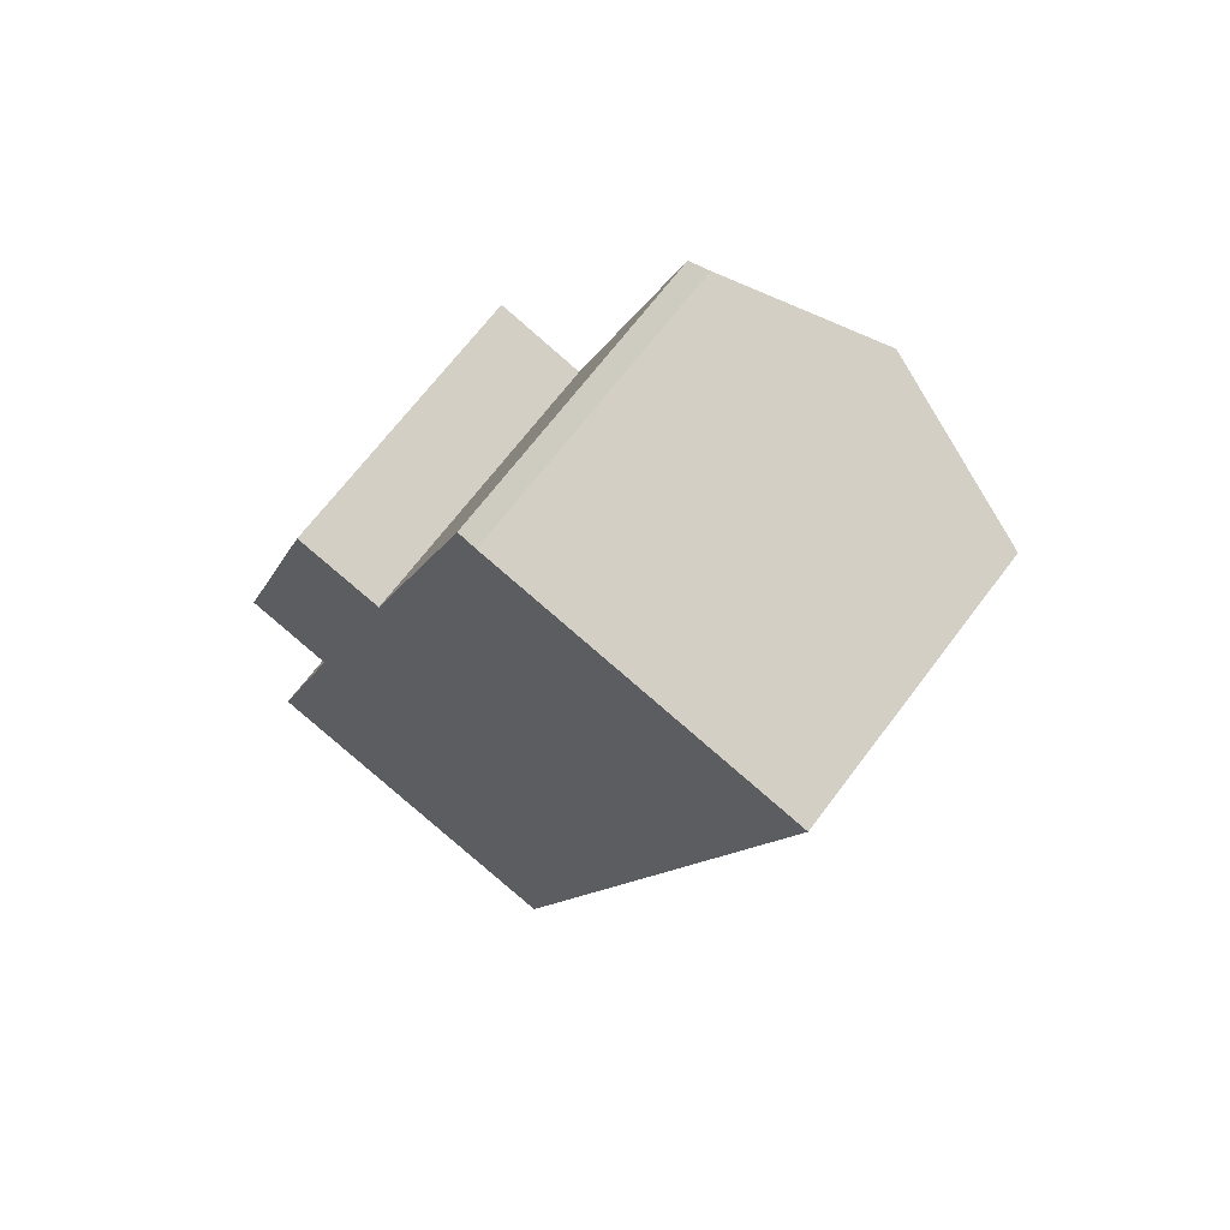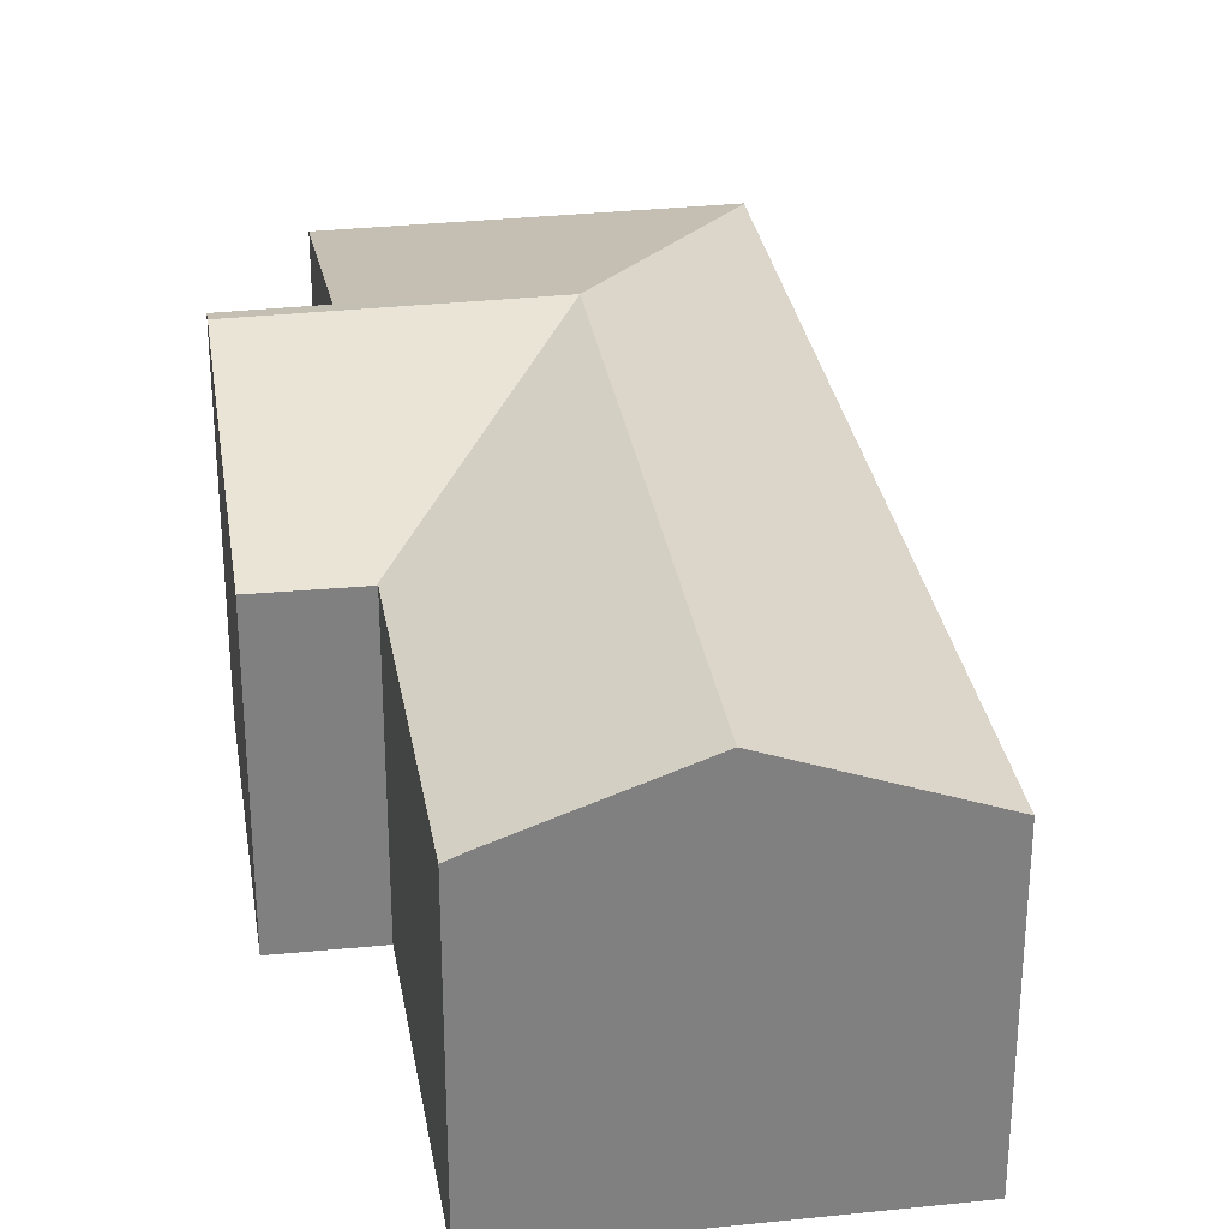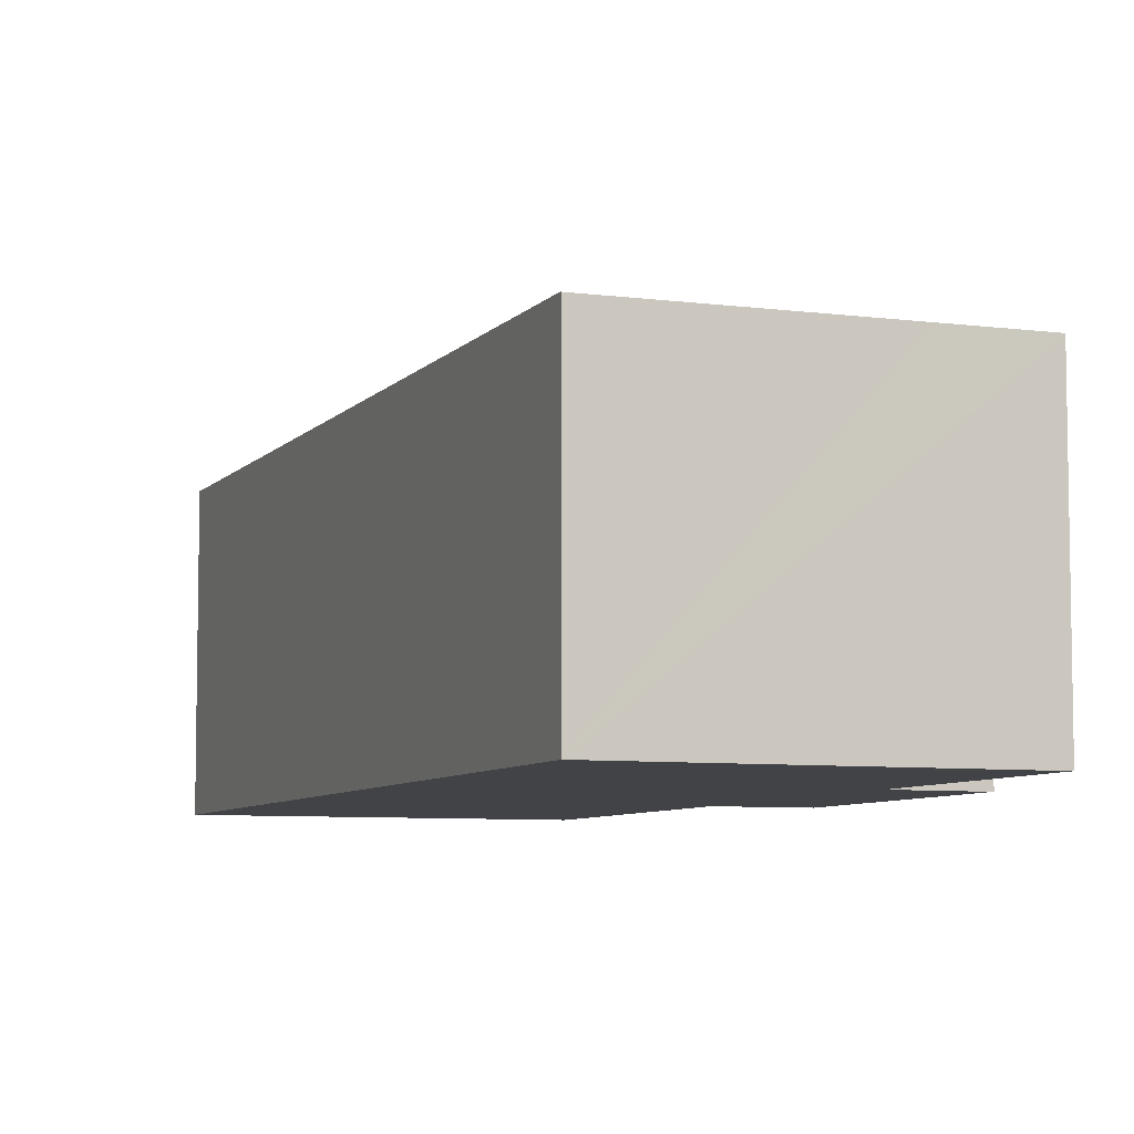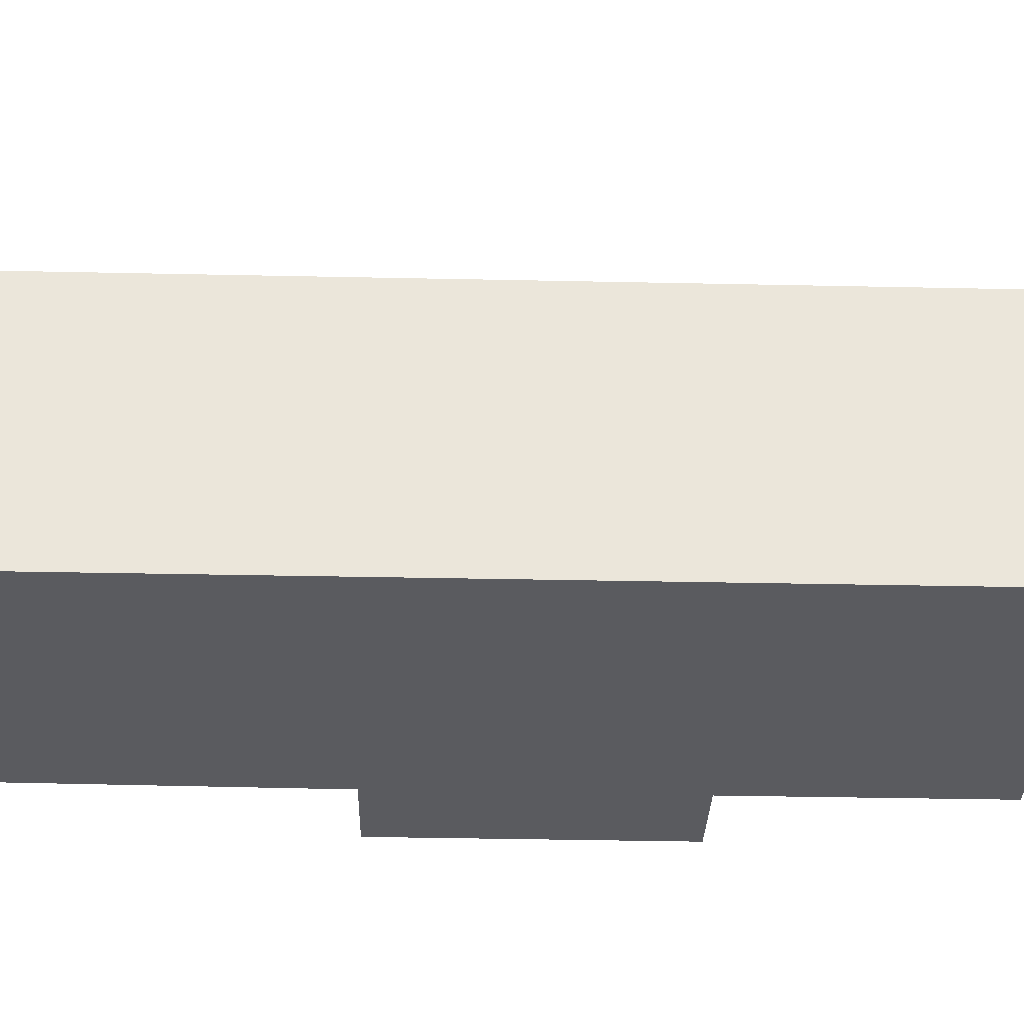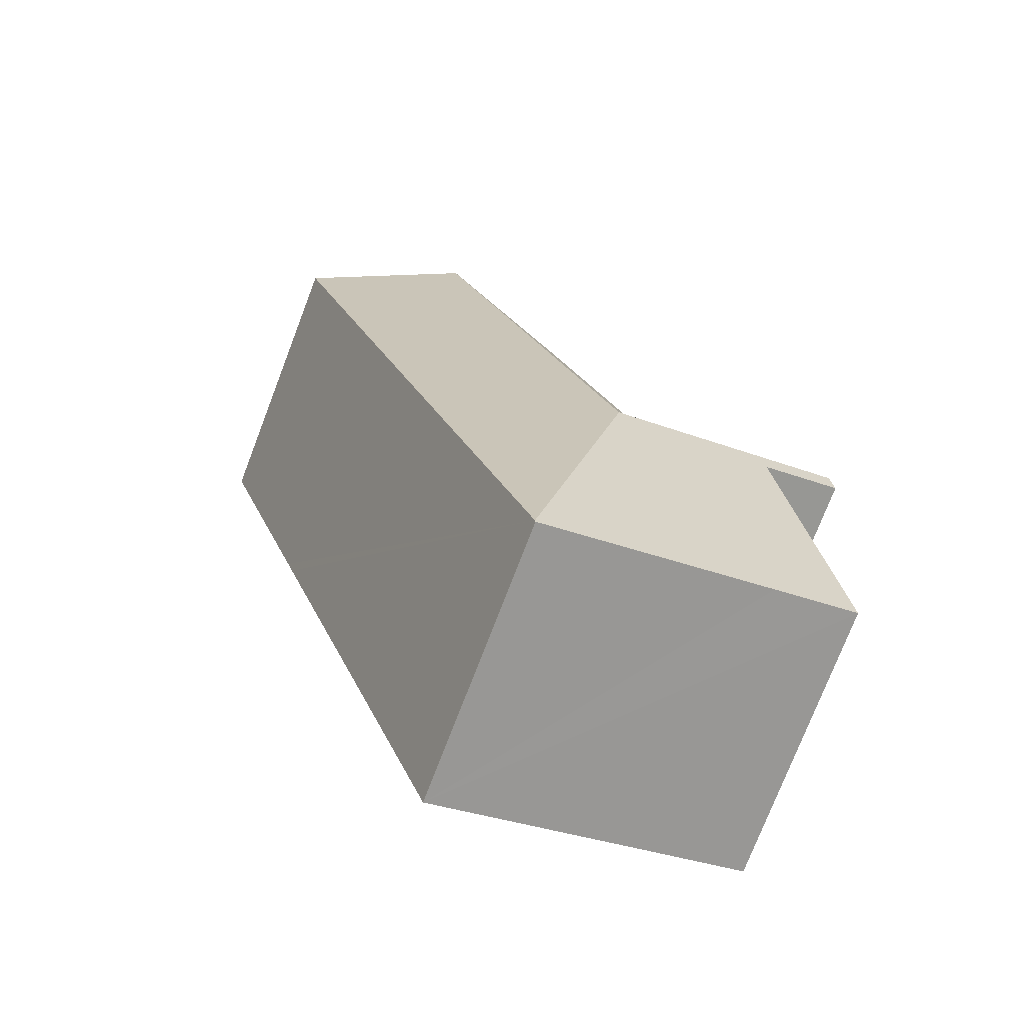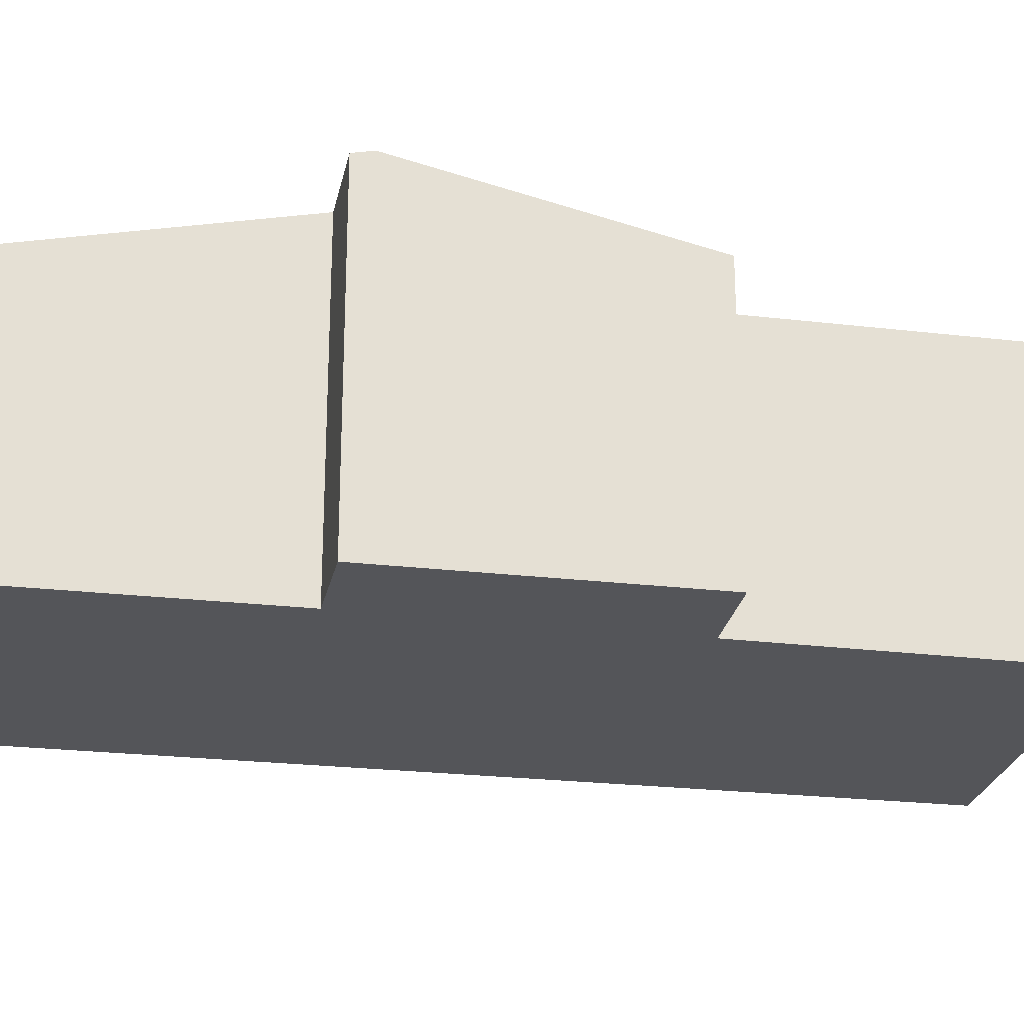
<metadata>
{"format":"obj","ext":"obj","renderer":"f3d","projection":"perspective","resolution":1024,"background":"white","views":[{"elev":67.8,"azim":36.9,"up":"+Z"},{"elev":30.3,"azim":10.1,"up":"+Y"},{"elev":-6.9,"azim":178.0,"up":"+Y"},{"elev":-33.0,"azim":107.2,"up":"+Y"},{"elev":-76.1,"azim":158.9,"up":"+Z"},{"elev":-24.6,"azim":-81.8,"up":"+Y"}]}
</metadata>
<code>
v  8.673 8.111 23.16
v  5.253 7.88 15.13
v  8.193 7.924 23.35
v  9.298 8.349 22.95
v  12.61 9.612 21.83
v  9.776 9.612 13.54
v  5.193 7.88 14.96
v  7.167 9.612 5.919
v  14.34 7.864 11.94
v  9.175 7.865 -3.152
v  14.54 7.864 12.52
v  17.2 7.865 20.29
v  9.156 7.852 -3.207
v  2.497 7.853 -0.865
v  0 7.851 4.807e-16
v  2.395 9.483 6.977
v  2.508 9.612 7.554
v  2.32 9.483 7.004
v  0.055 9.486 7.81
v  0.241 9.612 8.349
v  2.793 7.88 15.75
v  5.059 7.869 15.01
v  5.163 7.868 14.97
v  2.793 -9.642e-16 15.75
v  5.193 -9.162e-16 14.96
v  5.163 -9.168e-16 14.97
v  5.059 -9.189e-16 15.01
v  8.673 -1.418e-15 23.16
v  8.193 -1.43e-15 23.35
v  9.298 -1.405e-15 22.95
v  12.61 -1.337e-15 21.83
v  17.2 -1.242e-15 20.29
v  5.253 -9.265e-16 15.13
v  2.395 -4.272e-16 6.977
v  0 0 0
v  0.055 -4.782e-16 7.81
v  0.241 -5.112e-16 8.349
v  14.54 -7.668e-16 12.52
v  14.34 -7.312e-16 11.94
v  9.175 1.93e-16 -3.152
v  9.156 1.964e-16 -3.207
v  2.497 5.297e-17 -0.865
v  2.32 -4.289e-16 7.004
g defaultobject
f 1 2 3
f 2 1 4
f 2 4 5
f 2 5 6
f 2 6 7
f 7 6 8
f 8 9 10
f 9 8 6
f 9 6 11
f 11 6 12
f 12 6 5
f 13 14 10
f 8 10 14
f 15 8 14
f 16 8 15
f 17 8 16
f 18 17 16
f 19 17 18
f 20 17 19
f 21 17 20
f 17 21 22
f 17 22 8
f 8 22 23
f 8 23 7
f 24 22 21
f 22 24 23
f 23 25 7
f 25 23 26
f 26 23 24
f 26 24 27
f 3 28 1
f 28 3 29
f 28 4 1
f 4 28 5
f 5 28 12
f 12 28 30
f 12 30 31
f 12 31 32
f 25 2 7
f 2 25 3
f 3 25 29
f 29 25 33
f 15 34 16
f 34 15 35
f 19 21 20
f 21 19 36
f 21 36 37
f 21 37 24
f 32 11 12
f 11 32 38
f 11 38 9
f 9 38 10
f 10 38 39
f 10 39 40
f 10 40 13
f 13 40 41
f 41 14 13
f 14 41 15
f 15 41 42
f 15 42 35
f 34 18 16
f 18 34 19
f 19 34 36
f 36 34 43
f 32 25 38
f 25 32 33
f 33 32 31
f 33 31 28
f 33 28 29
f 28 31 30
f 40 42 41
f 42 40 39
f 42 39 35
f 35 39 34
f 34 39 43
f 43 39 36
f 36 39 37
f 37 39 24
f 24 39 25
f 25 39 38
f 24 25 26
f 24 26 27

</code>
